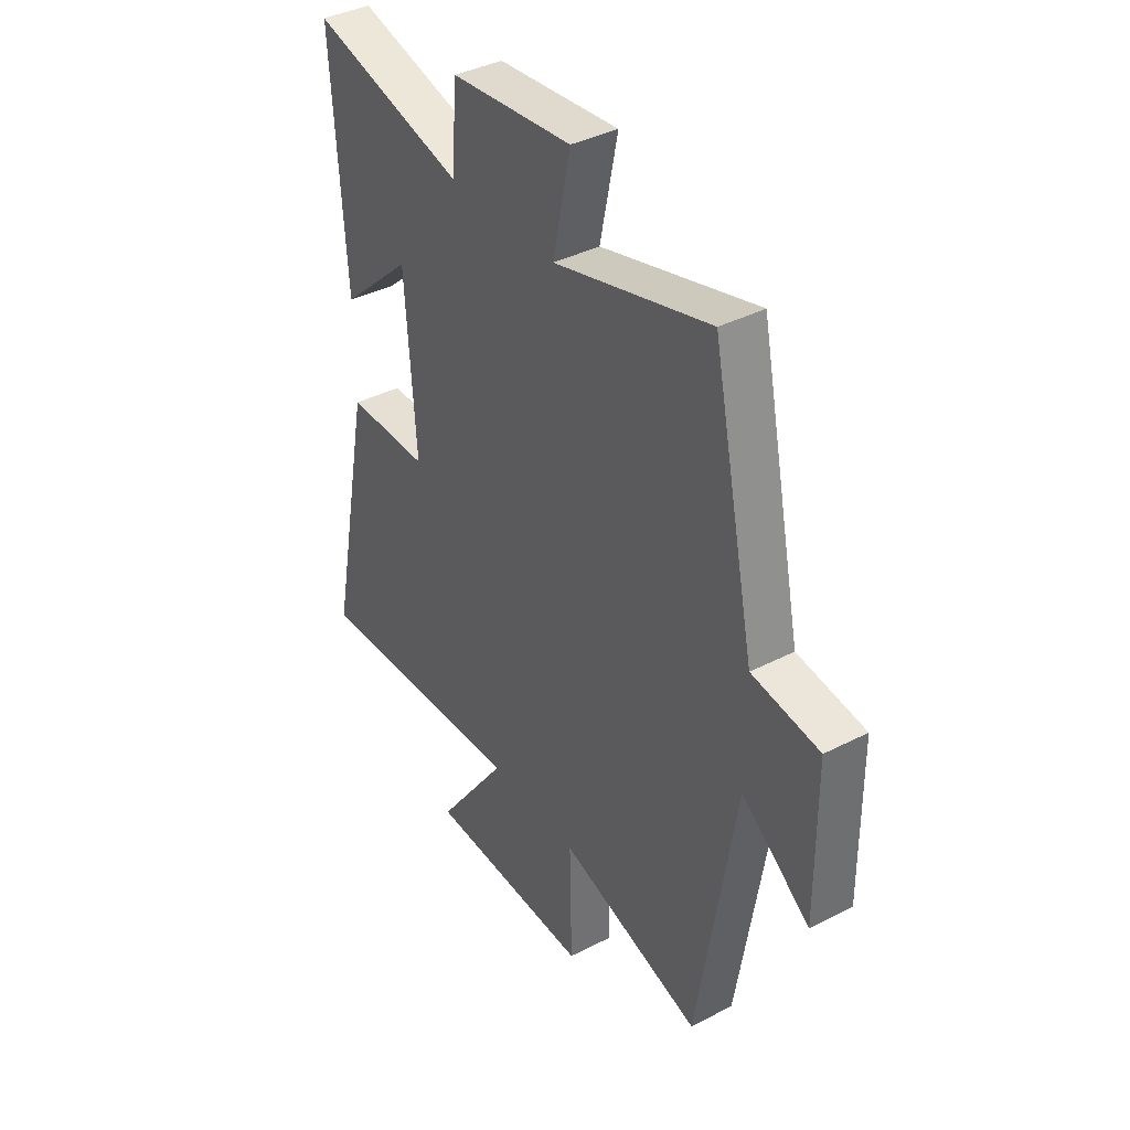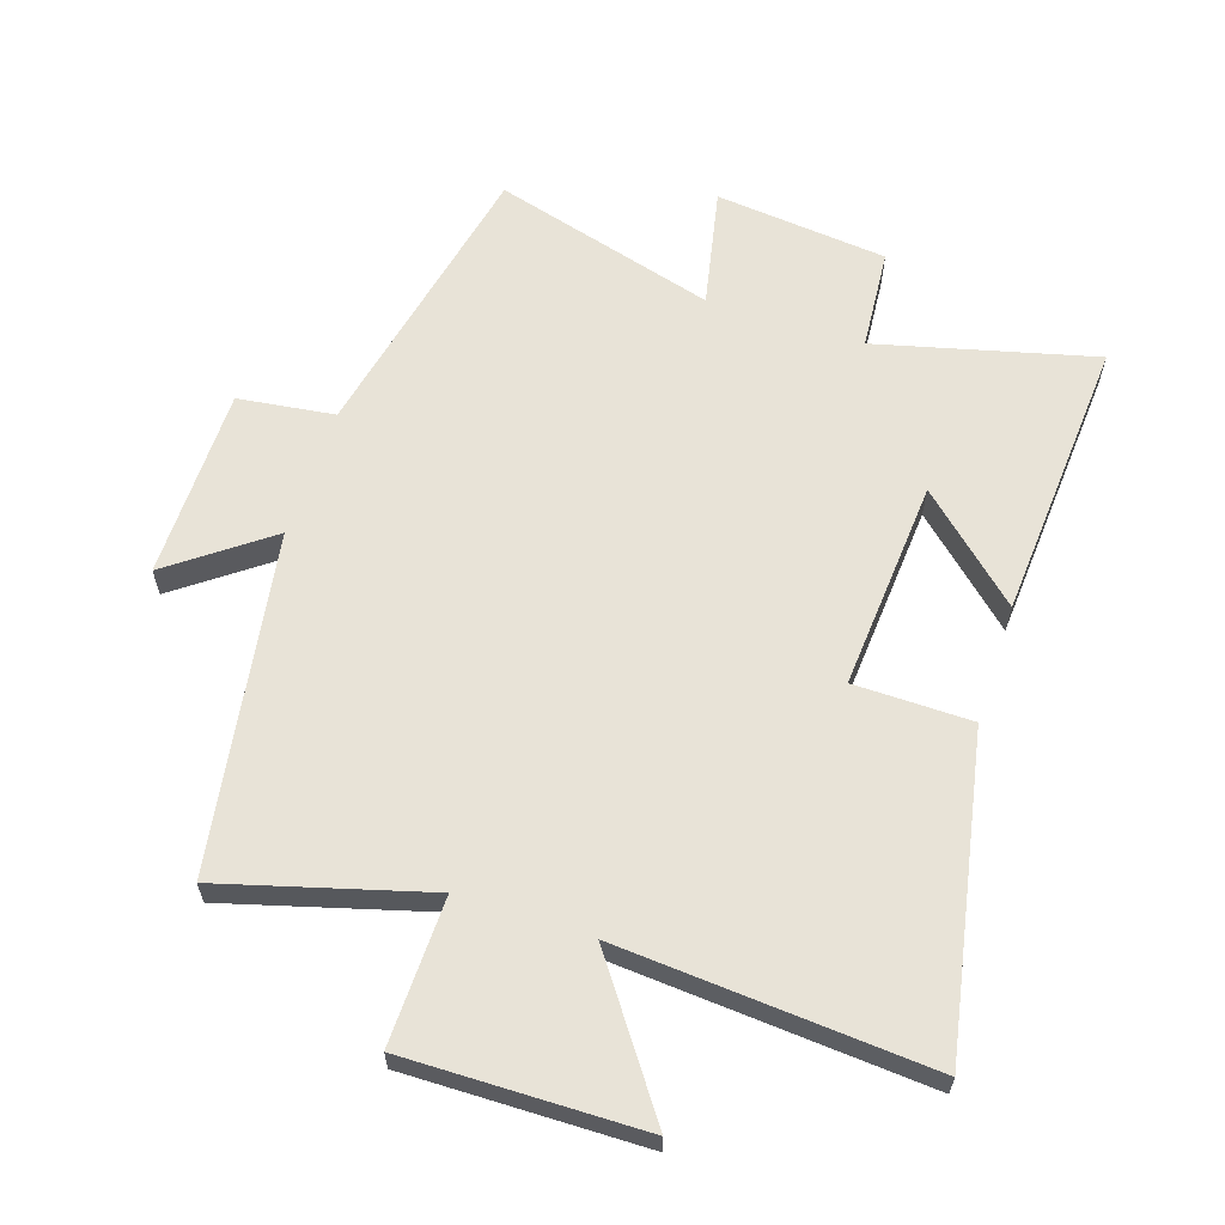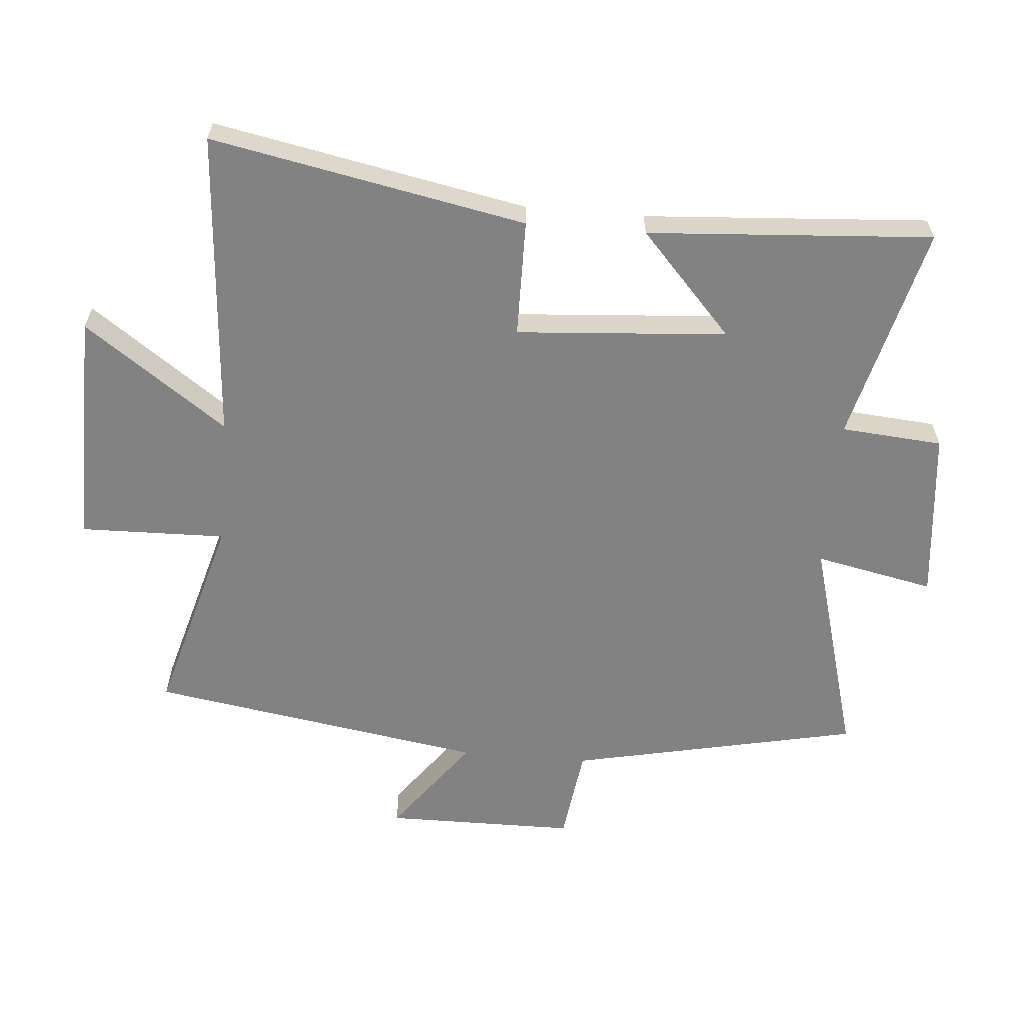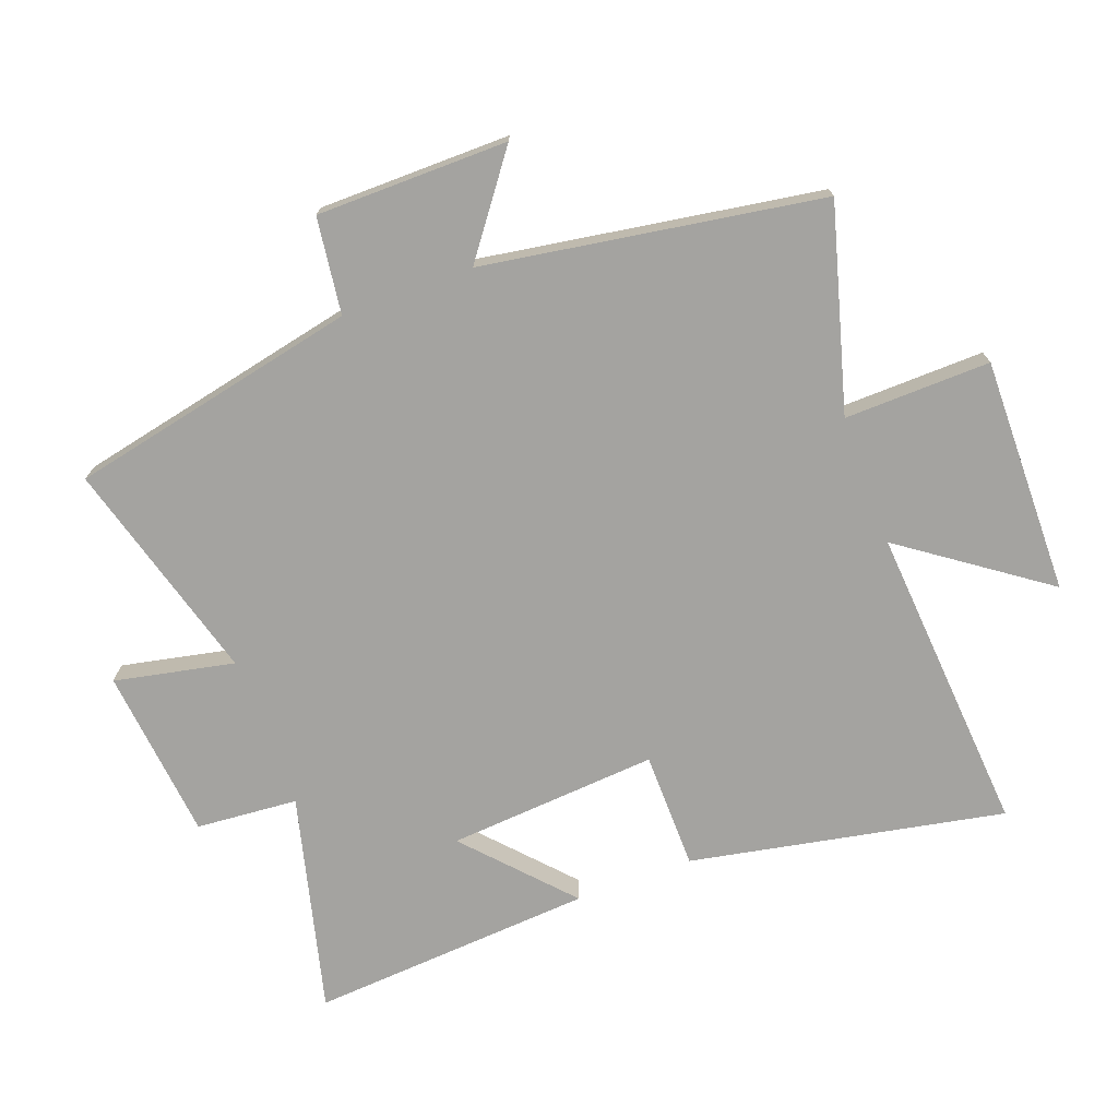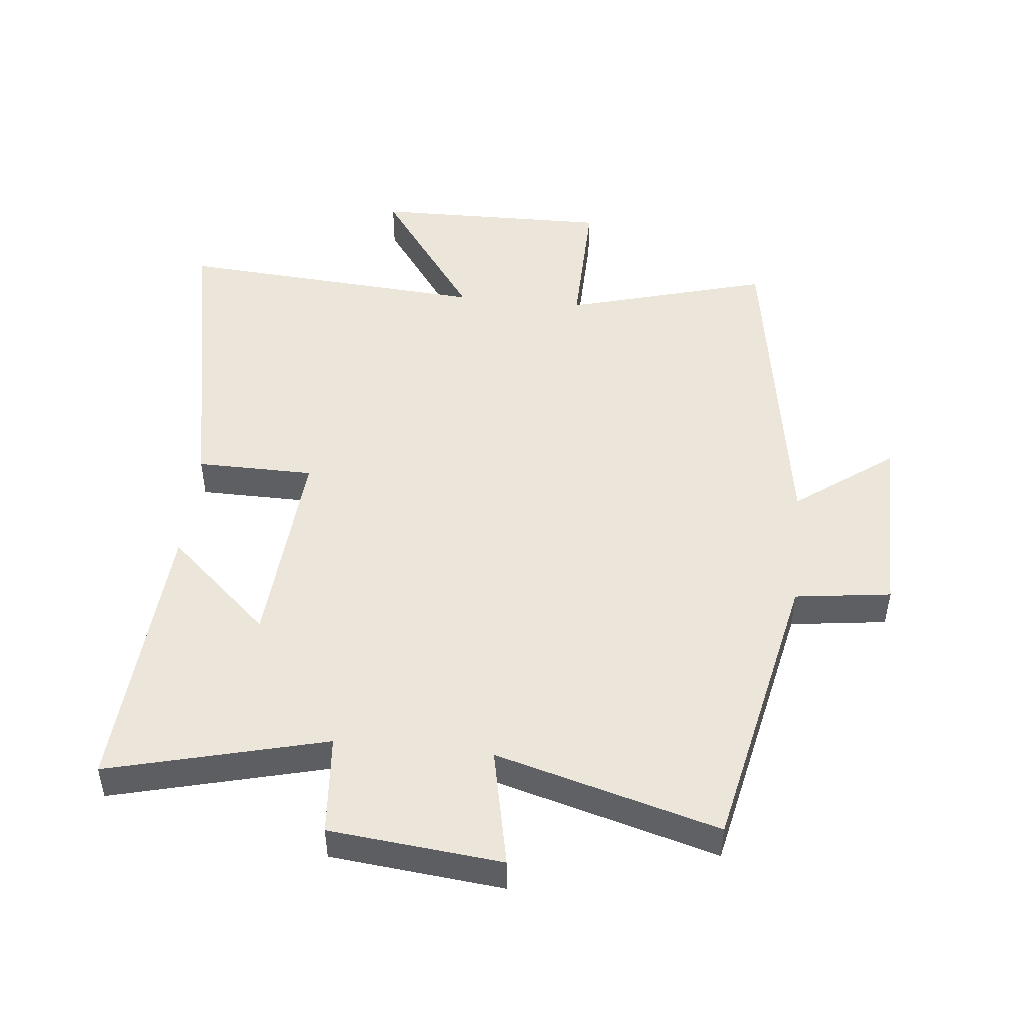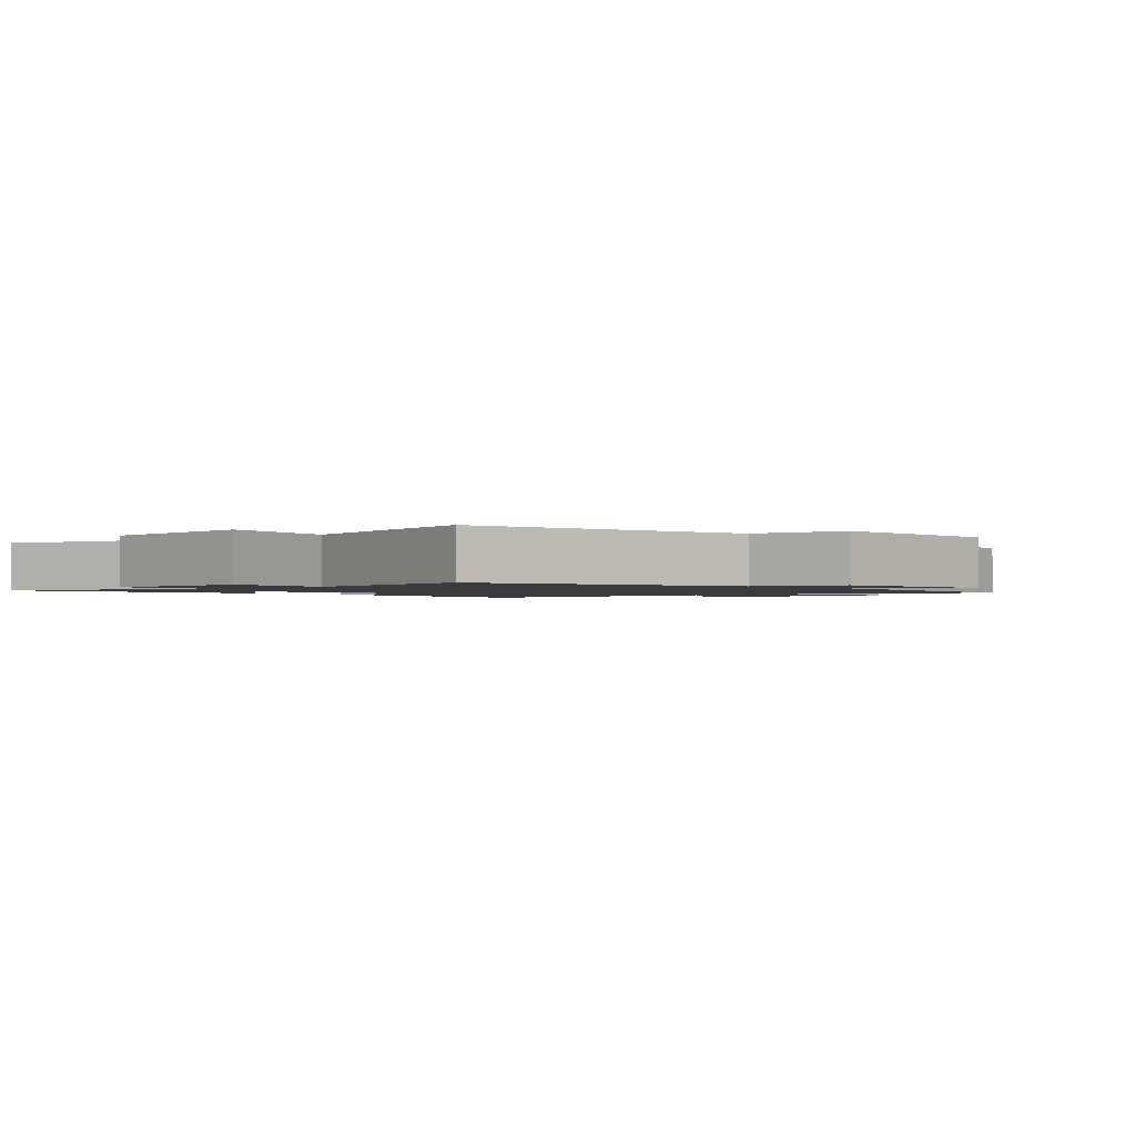
<metadata>
{"format":"obj","ext":"obj","renderer":"f3d","projection":"perspective","resolution":1024,"background":"white","views":[{"elev":38.8,"azim":57.1,"up":"+Z"},{"elev":62.0,"azim":-161.8,"up":"+Y"},{"elev":-60.8,"azim":-94.8,"up":"+Y"},{"elev":-73.0,"azim":110.4,"up":"+Y"},{"elev":48.1,"azim":5.9,"up":"+Y"},{"elev":-1.4,"azim":42.1,"up":"+Y"}]}
</metadata>
<code>
v -0.53 0.07 0.587
v -0.189 0.07 0.5
v -0.176 0.07 0.659
v 0.094 0.07 0.687
v 0.055 0.07 0.5
v 0.404 0.07 0.598
v 0.5 0.07 0.144
v 0.651 0.07 0.124
v 0.653 0.07 -0.176
v 0.5 0.07 -0.062
v 0.415 0.07 -0.59
v 0.096 0.07 -0.5
v 0.101 0.07 -0.729
v -0.269 0.07 -0.723
v -0.11 0.07 -0.5
v -0.596 0.07 -0.535
v -0.5 0.07 -0.044
v -0.316 0.07 -0.042
v -0.34 0.07 0.288
v -0.5 0.07 0.142
v -0.53 0 0.587
v -0.189 0 0.5
v -0.176 0 0.659
v 0.094 0 0.687
v 0.055 0 0.5
v 0.404 0 0.598
v 0.5 0 0.144
v 0.651 0 0.124
v 0.653 0 -0.176
v 0.5 0 -0.062
v 0.415 0 -0.59
v 0.096 0 -0.5
v 0.101 0 -0.729
v -0.269 0 -0.723
v -0.11 0 -0.5
v -0.596 0 -0.535
v -0.5 0 -0.044
v -0.316 0 -0.042
v -0.34 0 0.288
v -0.5 0 0.142
f 19 20 1 2
f 18 19 2
f 15 16 17 18
f 15 18 2
f 12 13 14 15
f 12 15 2 3
f 10 11 12 3
f 7 8 9 10
f 5 6 7 10
f 5 10 3
f 3 4 5
f 22 21 40 39
f 22 39 38
f 38 37 36 35
f 22 38 35
f 35 34 33 32
f 23 22 35 32
f 23 32 31 30
f 30 29 28 27
f 30 27 26 25
f 23 30 25
f 25 24 23
f 1 21 22 2
f 2 22 23 3
f 3 23 24 4
f 4 24 25 5
f 5 25 26 6
f 6 26 27 7
f 7 27 28 8
f 8 28 29 9
f 9 29 30 10
f 10 30 31 11
f 11 31 32 12
f 12 32 33 13
f 13 33 34 14
f 14 34 35 15
f 15 35 36 16
f 16 36 37 17
f 17 37 38 18
f 18 38 39 19
f 19 39 40 20
f 20 40 21 1

</code>
